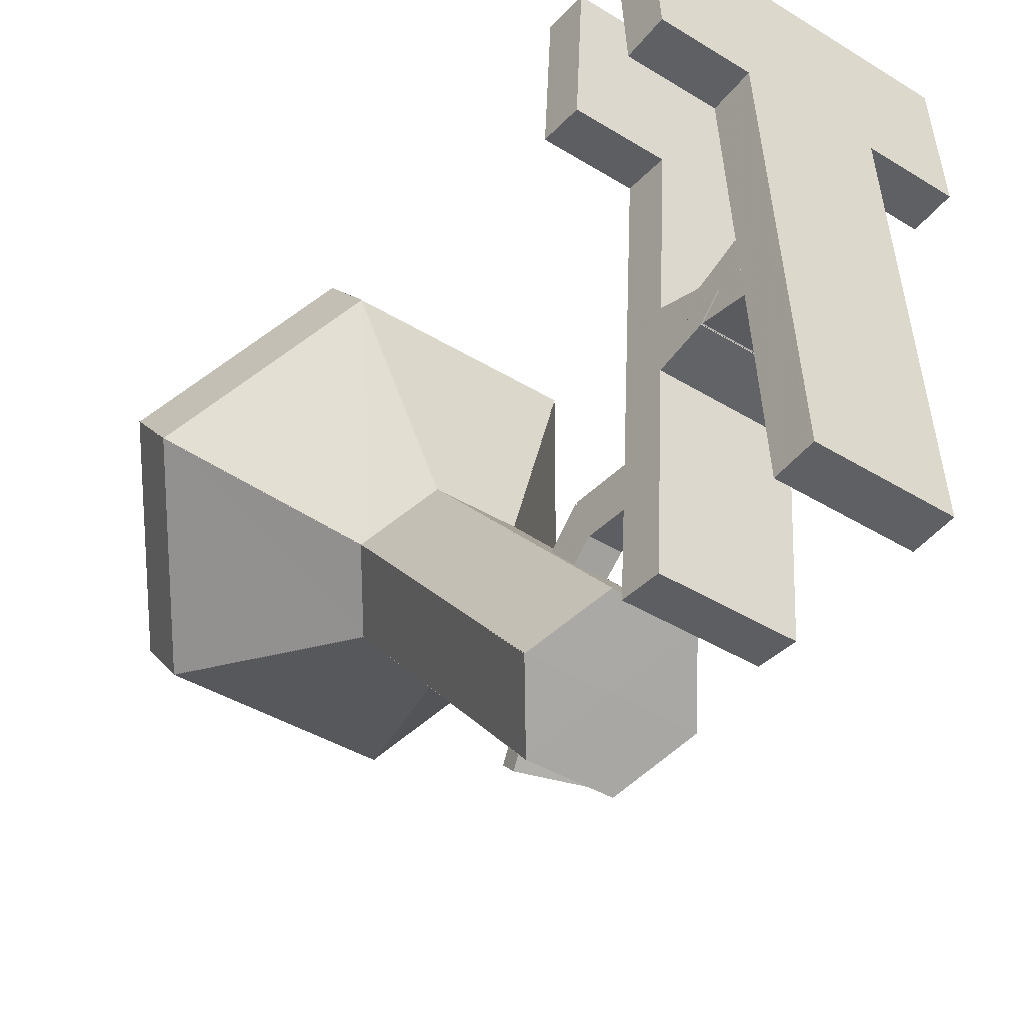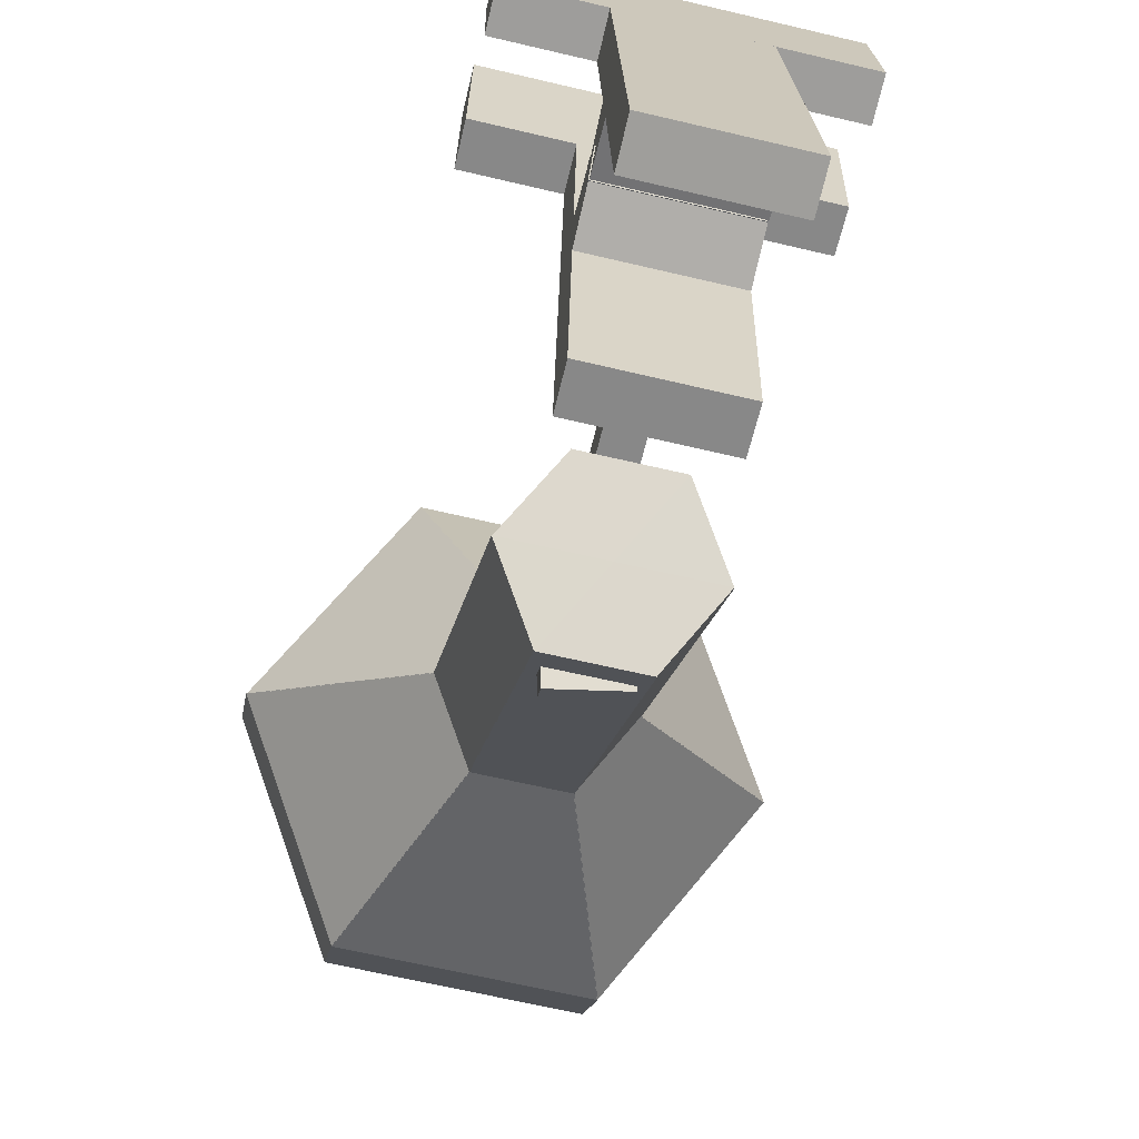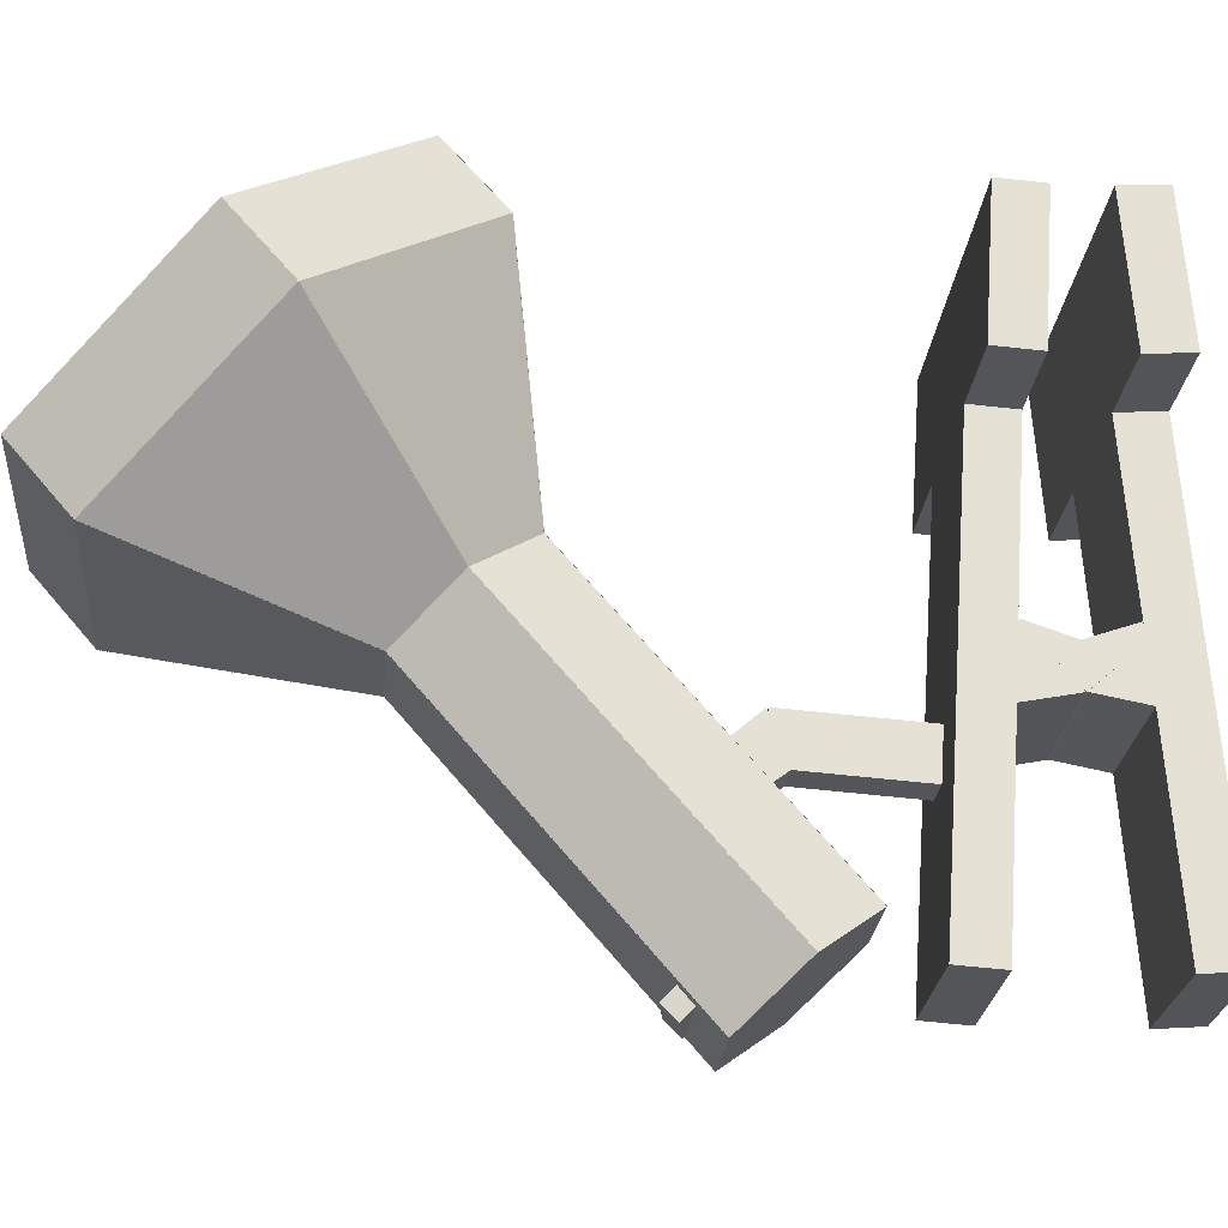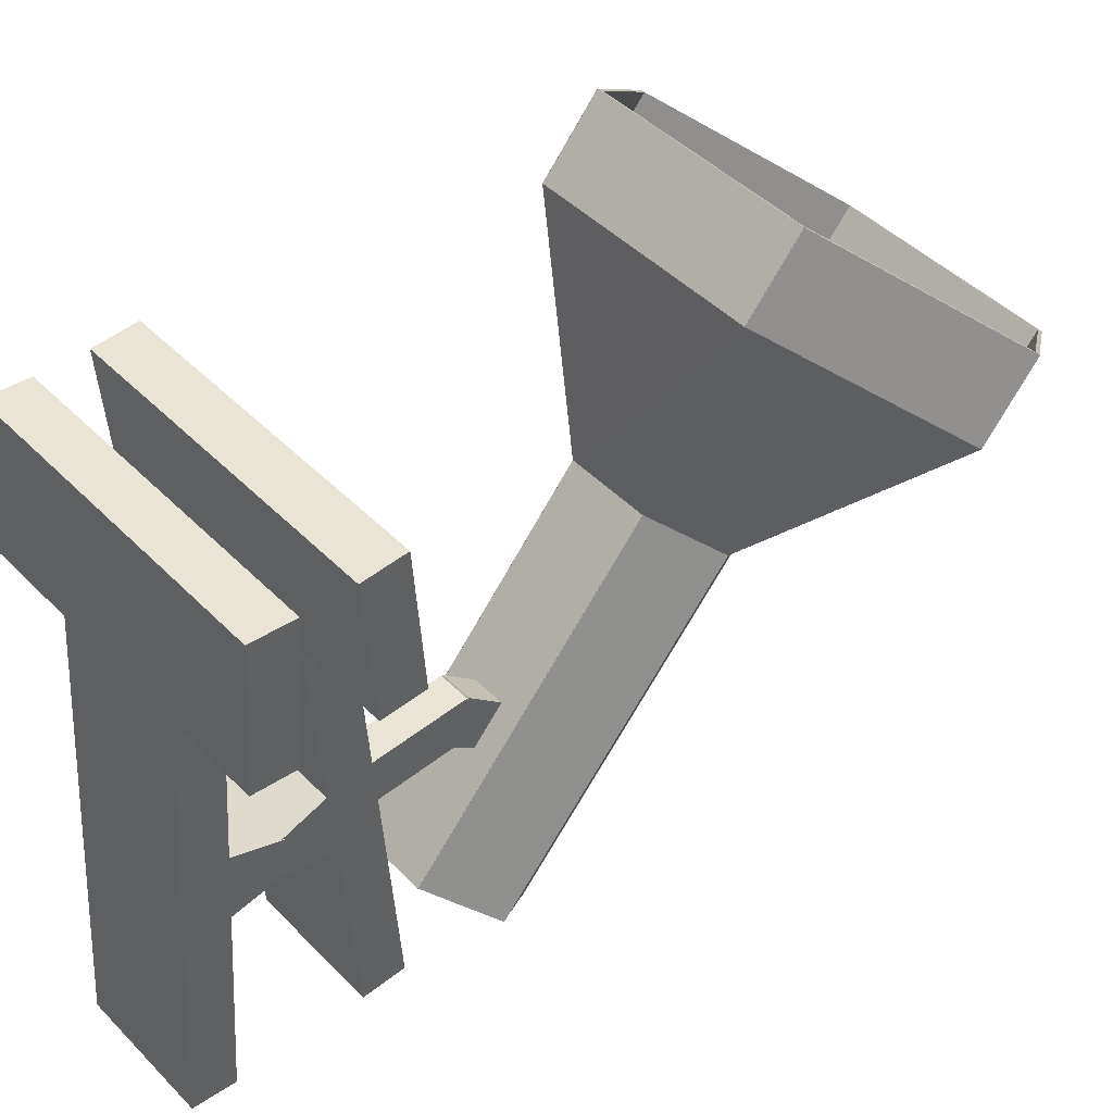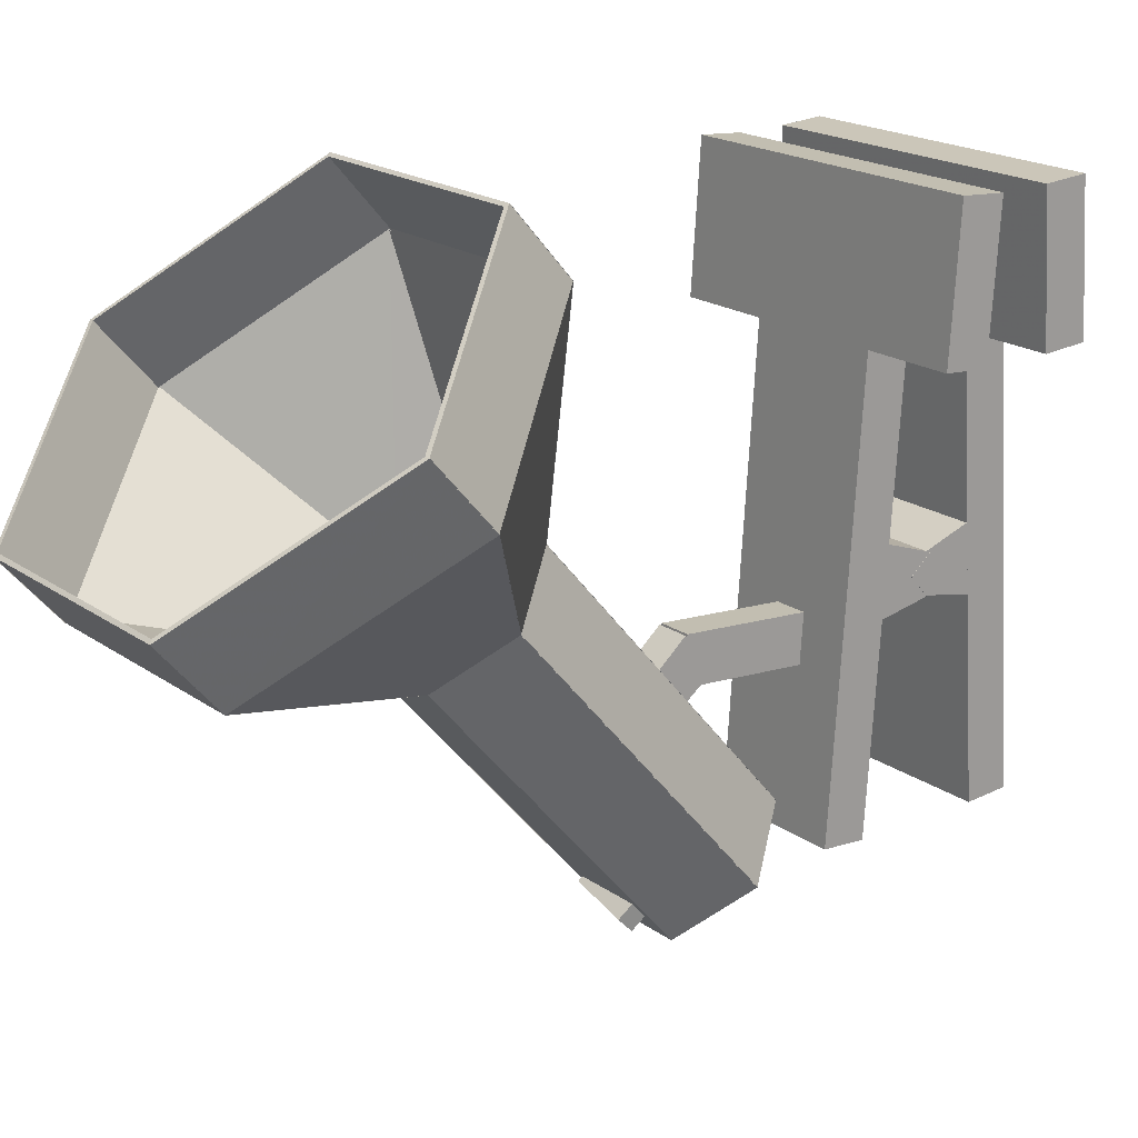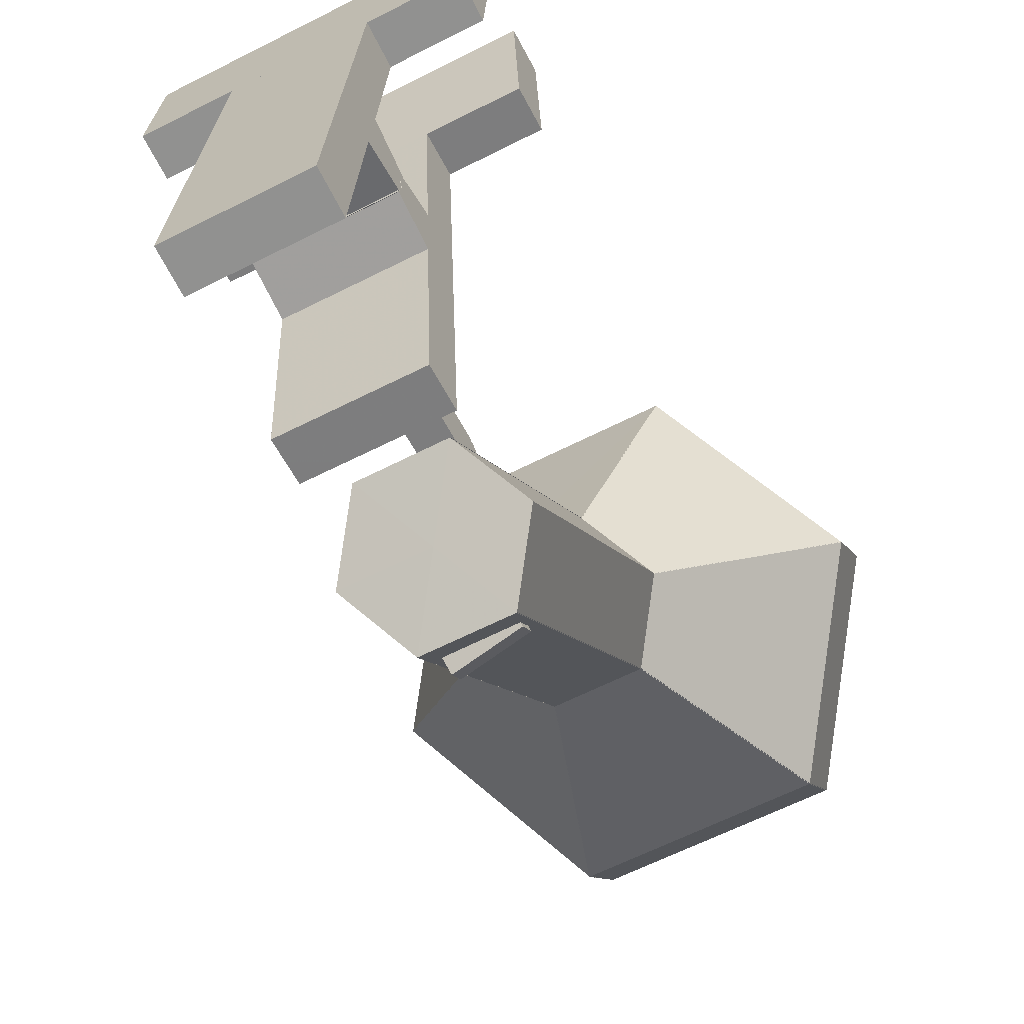
<metadata>
{"format":"obj","ext":"obj","renderer":"f3d","projection":"perspective","resolution":1024,"background":"white","views":[{"elev":-41.6,"azim":143.4,"up":"+Z"},{"elev":-66.7,"azim":166.7,"up":"+Z"},{"elev":-23.9,"azim":85.2,"up":"+Z"},{"elev":44.3,"azim":-130.5,"up":"+Z"},{"elev":19.2,"azim":52.6,"up":"+Z"},{"elev":-62.6,"azim":-152.8,"up":"+Z"}]}
</metadata>
<code>
g sweethome3d_hinge_2
v -0.002026 0.9826 -0.06496
v 0.002474 0.9826 -0.06496
v -0.002026 0.9819 -0.06421
v 0.002474 0.9819 -0.06421
v -0.002026 0.9826 -0.06346
v 0.002474 0.9826 -0.06346
v -0.002026 0.9834 -0.06421
v 0.002474 0.9834 -0.06421
f 1 2 4 3
f 3 4 6 5
f 4 2 8 6
f 5 6 8 7
f 7 8 2 1
f 1 3 5 7
g sweethome3d_opening_on_hinge_2_AttacheBas
v -0.00228 0.9814 -0.0607
v 0.00272 0.9814 -0.0607
v -0.00228 0.9761 -0.06529
v 0.00272 0.9761 -0.06529
v -0.00228 0.9805 -0.07041
v 0.00272 0.9805 -0.07041
v -0.00228 0.986 -0.06616
v 0.00272 0.986 -0.06616
v 0.00272 0.9805 -0.07041
f 13 11 9 15
f 14 16 10 12
f 9 11 12 10
f 11 13 14 12
f 14 13 15 16 17
f 16 15 9 10
g PinceBas
v 0.01017 0.9987 -0.09139
v 0.01017 1.003 -0.02654
v -0.00983 1.003 -0.02654
v -0.00983 0.9987 -0.09139
v 0.02365 1.003 -0.02667
v 0.02365 1.005 -0.00572
v -0.0234 1.005 -0.00572
v -0.0234 1.003 -0.02667
v -0.00983 1.006 -0.05685
v 0.01017 1.006 -0.05685
v 0.01017 1.014 -0.05538
v -0.00983 1.014 -0.05538
v 0.01017 1.007 -0.06223
v -0.00983 1.007 -0.06223
v 0.01017 1.015 -0.06077
v -0.00983 1.015 -0.06077
v -0.00983 1.005 -0.09184
v 0.01017 1.005 -0.09184
v -0.0234 1.011 -0.00618
v -0.0234 1.01 -0.02713
v -0.00983 1.01 -0.027
v 0.01017 1.01 -0.027
v 0.02365 1.011 -0.00618
v 0.02365 1.01 -0.02713
v 0.01017 1.015 -0.05492
v -0.00983 1.015 -0.05492
v -0.00983 1.008 -0.05242
v 0.01017 1.008 -0.05242
v -0.00983 1.006 -0.0576
v 0.01017 1.006 -0.0576
v 0.01017 1.013 -0.0601
v -0.00983 1.013 -0.0601
f 18 19 20 21
f 22 23 24 25
f 26 27 28 29
f 30 27 26 31
f 32 33 29 28
f 30 31 33 32
f 31 26 29 33
f 30 32 28 27
f 21 34 35 18
f 25 24 36 37
f 35 34 38 39
f 35 39 19 18
f 23 40 36 24
f 41 40 23 22
f 42 43 44 45
f 44 46 47 45
f 45 47 48 42
f 49 43 42 48
f 47 46 49 48
f 49 46 44 43
f 38 20 19 39
f 38 34 21 20
f 25 37 41 22
f 41 37 36 40
g AttacheHaut
v -0.00228 1.001 -0.06893
v -0.00228 1.001 -0.06194
v 0.00272 1.001 -0.06194
v 0.00272 1.001 -0.06893
v -0.00228 0.9817 -0.06058
v 0.00272 0.9817 -0.06058
v -0.00228 0.9811 -0.06755
v 0.00272 0.9811 -0.06755
v 0.00272 1.001 -0.06893
f 50 51 52 53
f 51 54 55 52
f 57 55 54 56
f 53 58 57 56 50
f 55 57 53 52
f 56 54 51 50
g sweethome3d_opening_on_hinge_2_Interrupteur
v -0.00433 0.9728 -0.09133
v -0.00429 0.975 -0.09345
v -0.00484 0.9729 -0.09554
v -0.00487 0.9708 -0.09342
v 0.0055 0.9715 -0.09252
v 0.00496 0.9694 -0.09461
v 0.005 0.9715 -0.09674
v 0.00554 0.9736 -0.09465
f 59 60 61 62
f 63 64 65 66
f 65 64 62 61
f 63 59 62 64
f 60 59 63 66
f 60 66 65 61
g sweethome3d_hinge_1
v -0.00978 1.015 -0.05477
v -0.00978 1.018 -0.05797
v -0.00978 1.015 -0.06076
v -0.00978 1.012 -0.05755
v 0.01022 1.015 -0.06076
v 0.01022 1.012 -0.05755
v 0.01022 1.015 -0.05477
v 0.01022 1.018 -0.05797
f 67 68 69 70
f 69 71 72 70
f 70 72 73 67
f 67 73 74 68
f 72 71 74 73
f 68 74 71 69
g sweethome3d_opening_on_hinge_1_PinceHaut
v -0.00992 1.015 -0.06063
v -0.00992 1.022 -0.0621
v 0.01008 1.022 -0.0621
v 0.01008 1.015 -0.06063
v -0.00992 1.016 -0.05997
v 0.01008 1.016 -0.05997
v 0.01008 1.014 -0.05479
v -0.00992 1.014 -0.05479
v -0.00992 1.024 -0.09171
v 0.01008 1.024 -0.09171
v 0.01008 1.02 -0.02687
v -0.00992 1.02 -0.02687
v 0.02365 1.018 -0.00604
v 0.02365 1.025 -0.00559
v -0.0234 1.025 -0.00559
v -0.0234 1.018 -0.00604
v 0.01008 1.023 -0.05671
v -0.00992 1.023 -0.05671
v -0.00992 1.016 -0.05525
v -0.00992 1.023 -0.05747
v -0.00992 1.021 -0.05228
v 0.01008 1.021 -0.05228
v 0.01008 1.023 -0.05747
v -0.00992 1.026 -0.02641
v 0.01008 1.026 -0.02641
v -0.0234 1.02 -0.02699
v -0.0234 1.026 -0.02654
v 0.02365 1.02 -0.02699
v 0.02365 1.026 -0.02654
v 0.01008 1.016 -0.05525
v 0.01008 1.031 -0.09125
v -0.00992 1.031 -0.09125
f 75 76 77 78
f 79 80 81 82
f 83 84 85 86
f 87 88 89 90
f 91 77 76 92
f 76 75 93 92
f 94 95 96 97
f 98 86 85 99
f 100 90 89 101
f 102 87 90 100
f 88 103 101 89
f 103 88 87 102
f 94 79 82 95
f 91 92 93 104
f 78 77 91 104
f 96 95 82 81
f 103 102 100 101
f 99 105 106 98
f 78 104 93 75
f 81 80 97 96
f 94 97 80 79
f 105 99 85 84
f 106 83 86 98
f 106 105 84 83
g sweethome3d_opening_on_hinge_2_Reflecteur
v -0.00521 0.9408 -0.05639
v -0.01113 0.9486 -0.04967
v -0.03264 0.9301 -0.02839
v -0.01596 0.9083 -0.04733
v 0.01226 0.9483 -0.04986
v 0.0063 0.9408 -0.05642
v 0.01706 0.9082 -0.04736
v 0.03378 0.9298 -0.02858
v -0.01113 0.9486 -0.04967
v -0.00517 0.9561 -0.04311
v -0.01593 0.9517 -0.0096
v -0.03264 0.9301 -0.02839
v 0.0063 0.9408 -0.05642
v -0.00521 0.9408 -0.05639
v -0.01596 0.9083 -0.04733
v 0.01706 0.9082 -0.04736
v -0.00517 0.9561 -0.04311
v 0.00634 0.9561 -0.04314
v 0.01709 0.9516 -0.00964
v -0.01593 0.9517 -0.0096
v 0.00634 0.9561 -0.04314
v 0.01226 0.9483 -0.04986
v 0.03378 0.9298 -0.02858
v 0.01709 0.9516 -0.00964
f 107 108 109 110
f 111 112 113 114
f 115 116 117 118
f 119 120 121 122
f 123 124 125 126
f 127 128 129 130
g sweethome3d_opening_on_hinge_2_LampSide
v 0.00683 0.9764 -0.09875
v 0.0133 0.9847 -0.09146
v 0.0133 0.9487 -0.05002
v 0.00683 0.9403 -0.05731
v 0.01738 0.9519 -0.00948
v 0.01736 0.9438 -0.00015
v -0.01624 0.9438 -0.00012
v -0.01626 0.952 -0.00945
v -0.03306 0.93 -0.02854
v -0.0162 0.952 -0.00944
v -0.01618 0.9438 -0.0001
v -0.03303 0.9219 -0.01919
v 0.01774 0.9526 -0.00931
v -0.01662 0.9526 -0.00928
v -0.01659 0.9443 0.00025
v 0.01771 0.9443 0.00022
v 0.01728 0.9 -0.03825
v 0.01729 0.9081 -0.04762
v -0.01635 0.9081 -0.04759
v -0.01633 0.9 -0.03822
v -0.00551 0.9921 -0.08402
v 0.00663 0.9921 -0.08405
v 0.00662 0.9564 -0.04299
v -0.0055 0.9564 -0.04296
v 0.03407 0.93 -0.02858
v 0.01729 0.952 -0.00945
v 0.00653 0.9564 -0.04296
v 0.01255 0.9485 -0.04987
v 0.03481 0.9302 -0.02876
v 0.01759 0.9078 -0.04827
v 0.03409 0.93 -0.02853
v 0.01258 0.9485 -0.04982
v 0.00648 0.9406 -0.05669
v 0.01723 0.9081 -0.04763
v 0.00654 0.9763 -0.09774
v -0.0056 0.9764 -0.09772
v -0.00559 0.9407 -0.05665
v 0.00654 0.9406 -0.05668
v 0.01756 0.8995 -0.03868
v 0.03475 0.9219 -0.01921
v 0.03406 0.9219 -0.01918
v 0.01722 0.9 -0.03826
v -0.0055 0.9763 -0.09775
v -0.01153 0.9843 -0.09084
v -0.01152 0.9486 -0.04978
v -0.0055 0.9406 -0.05669
v 0.01764 0.9526 -0.00927
v 0.03478 0.9302 -0.02881
v 0.01327 0.9487 -0.05007
v 0.00689 0.9571 -0.04276
v 0.000502 0.9848 -0.09154
v -0.01227 0.9847 -0.09147
v -0.0058 0.9931 -0.08419
v 0.01762 0.8995 -0.03867
v -0.01668 0.8996 -0.03864
v -0.01671 0.9078 -0.04823
v 0.01765 0.9078 -0.04826
v -0.03304 0.9301 -0.02849
v -0.033 0.9219 -0.01914
v -0.01624 0.9 -0.03825
v -0.01626 0.9081 -0.04763
v 0.01258 0.9842 -0.09088
v 0.00648 0.9763 -0.09776
v -0.01658 0.8995 -0.03867
v -0.03369 0.922 -0.01917
v -0.03375 0.9303 -0.02872
v -0.01661 0.9078 -0.04826
v 0.00653 0.9921 -0.08402
v 0.01256 0.9842 -0.09092
v 0.00689 0.9931 -0.0842
v 0.01327 0.9847 -0.09151
v -0.01224 0.9488 -0.04998
v -0.00586 0.9403 -0.0573
v -0.00586 0.9764 -0.09874
v -0.01224 0.9848 -0.09143
v 0.01761 0.9443 0.00025
v 0.03472 0.9219 -0.01925
v 0.03403 0.9218 -0.01922
v 0.01727 0.9438 -0.00011
v -0.00586 0.9931 -0.0842
v 0.00698 0.9931 -0.08423
v -0.01155 0.9485 -0.04983
v -0.00544 0.9564 -0.04295
v -0.00595 0.9764 -0.09871
v 0.00689 0.9764 -0.09874
v 0.00689 0.9404 -0.05729
v -0.00595 0.9404 -0.05727
v -0.01227 0.9487 -0.05003
v -0.0058 0.9571 -0.04275
v -0.01155 0.9842 -0.09089
v -0.00545 0.9921 -0.08401
v -0.00586 0.9571 -0.04276
v 0.00698 0.957 -0.04279
v -0.03372 0.9219 -0.01921
v -0.01653 0.9443 0.00026
v -0.01656 0.9527 -0.00926
v -0.03378 0.9302 -0.02877
v 0.000515 0.9842 -0.09091
f 131 132 133 134
f 135 136 137 138
f 139 140 141 142
f 143 144 145 146
f 147 148 149 150
f 151 152 153 154
f 155 156 157 158
f 159 160 134 133
f 161 162 163 164
f 165 166 167 168
f 169 170 171 172
f 146 145 137 136
f 173 174 175 176
f 177 178 179 180
f 181 182 183
f 184 185 186 187
f 188 189 190 191
f 192 193 163 162
f 194 195 196 197
f 190 189 195 194
f 198 199 158 157
f 200 180 179 201
f 197 196 202 203
f 204 205 181
f 178 177 206 207
f 185 184 147 150
f 155 208 209 156
f 181 210 211
f 203 202 205 204
f 139 212 213 140
f 214 215 216 217
f 160 159 170 169
f 148 168 167 149
f 135 138 154 153
f 187 186 217 216
f 183 182 218 219
f 220 221 213 212
f 171 161 164 172
f 215 214 181
f 188 191 176 175
f 210 222 223 211
f 224 225 226 227
f 206 209 208 207
f 142 141 225 224
f 144 143 223 222
f 227 226 219 218
f 200 201 181
f 181 132 131
f 165 228 166
f 228 221 220
f 198 228 199
f 228 193 192
f 228 174 173
f 228 152 151

</code>
